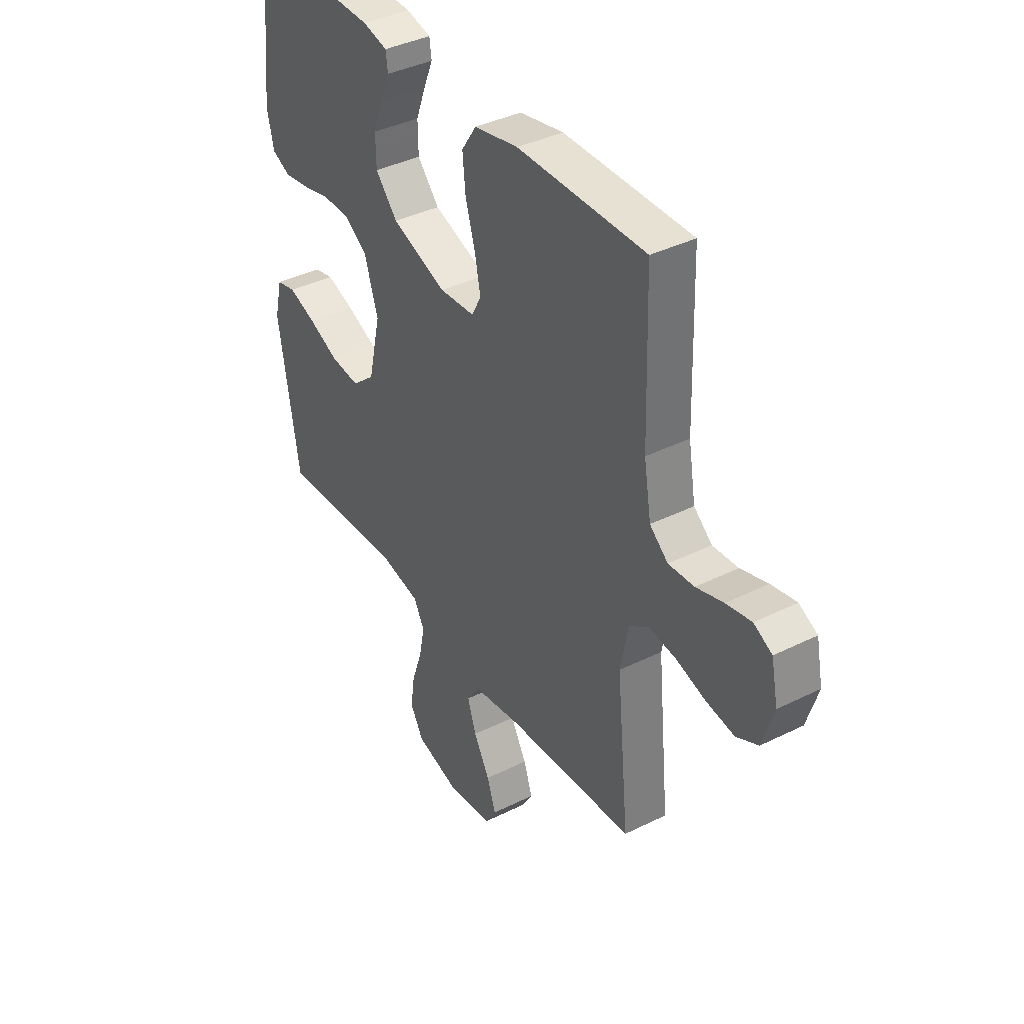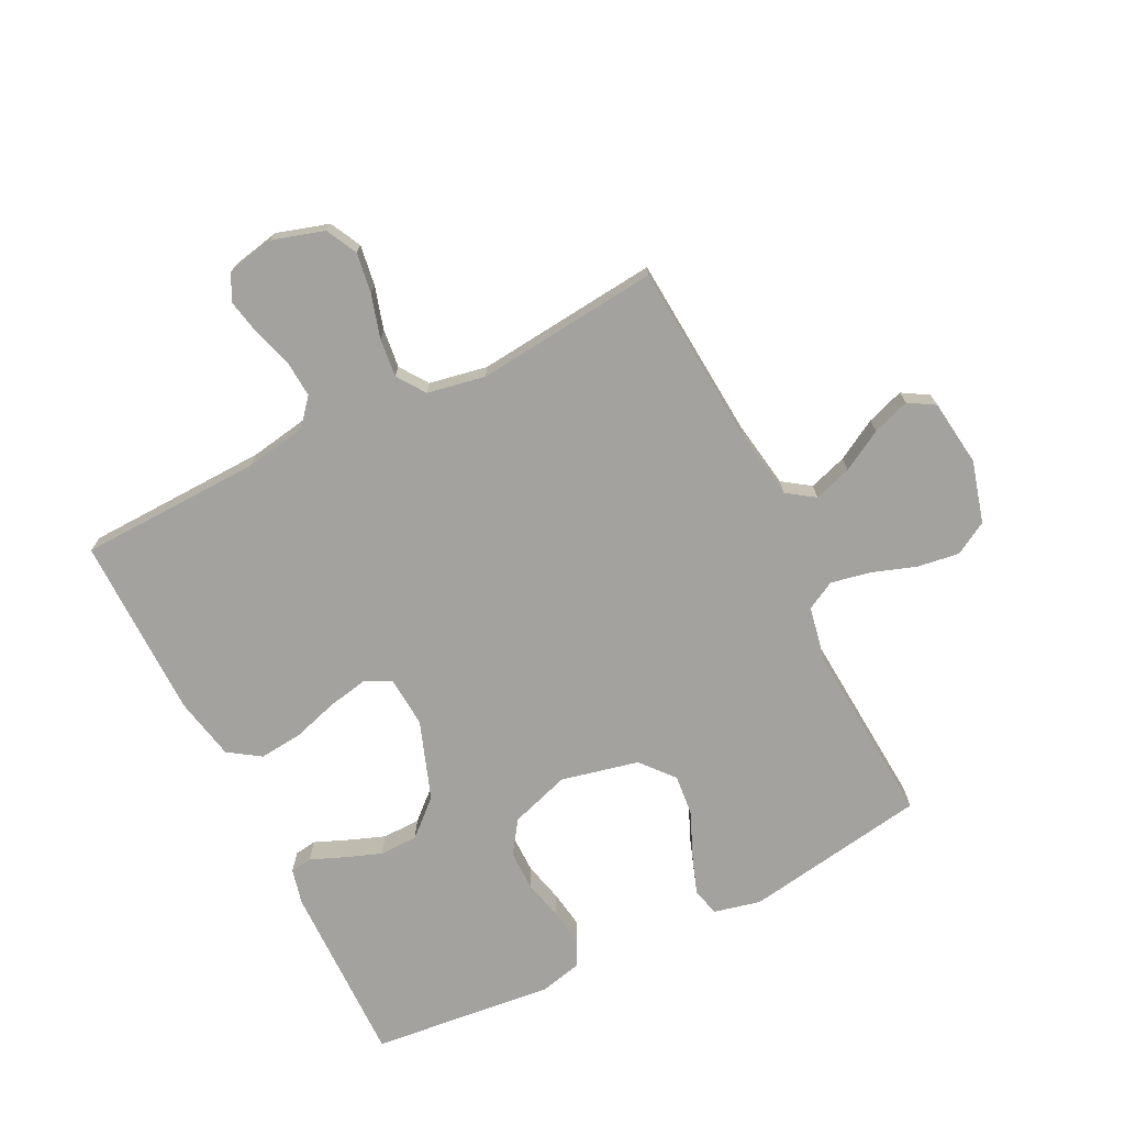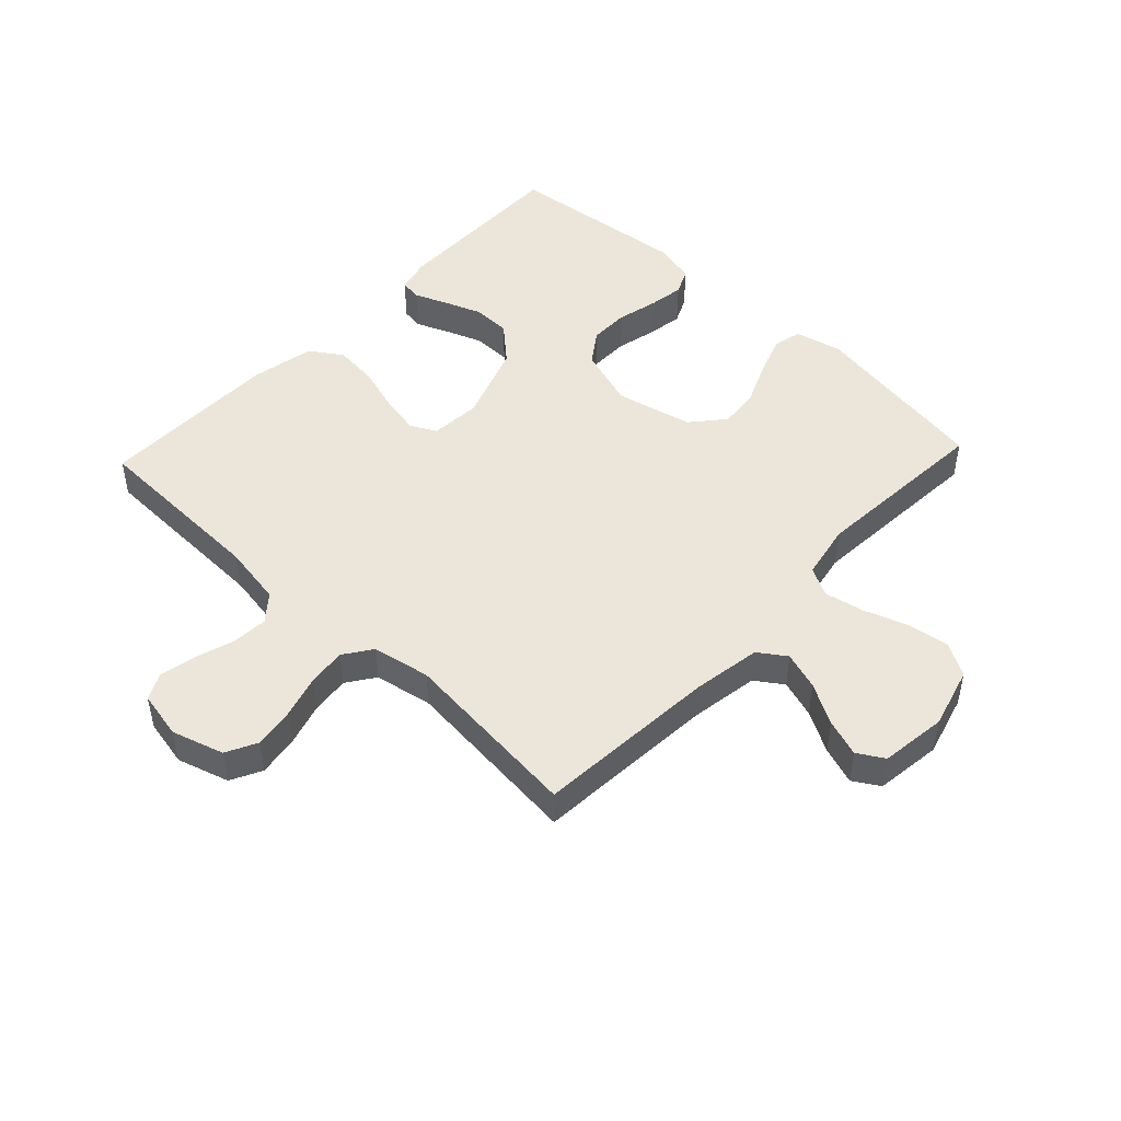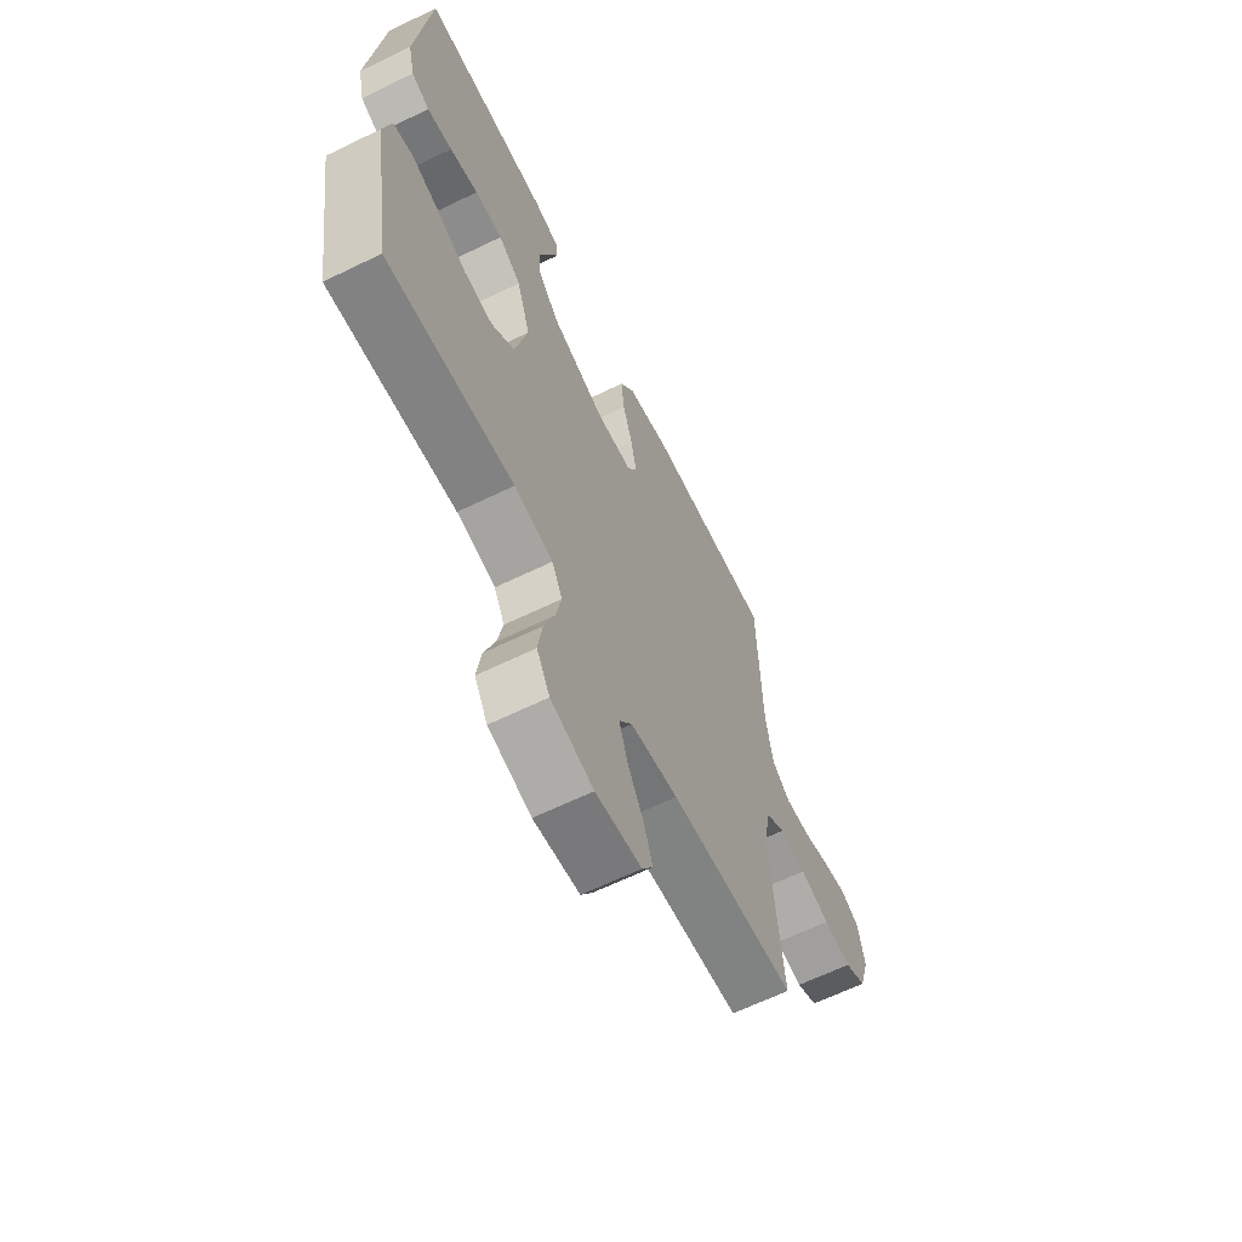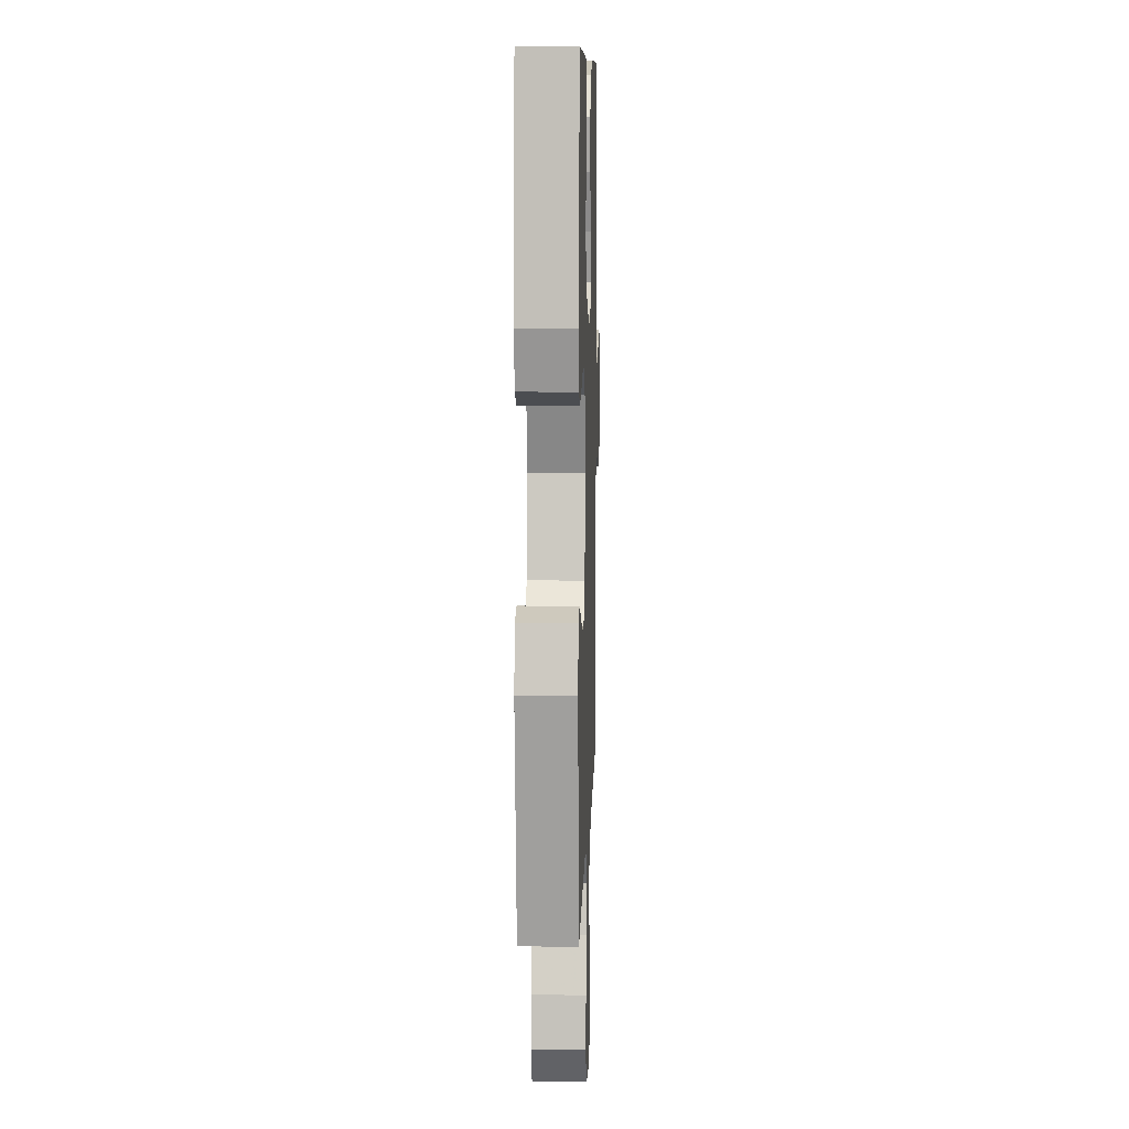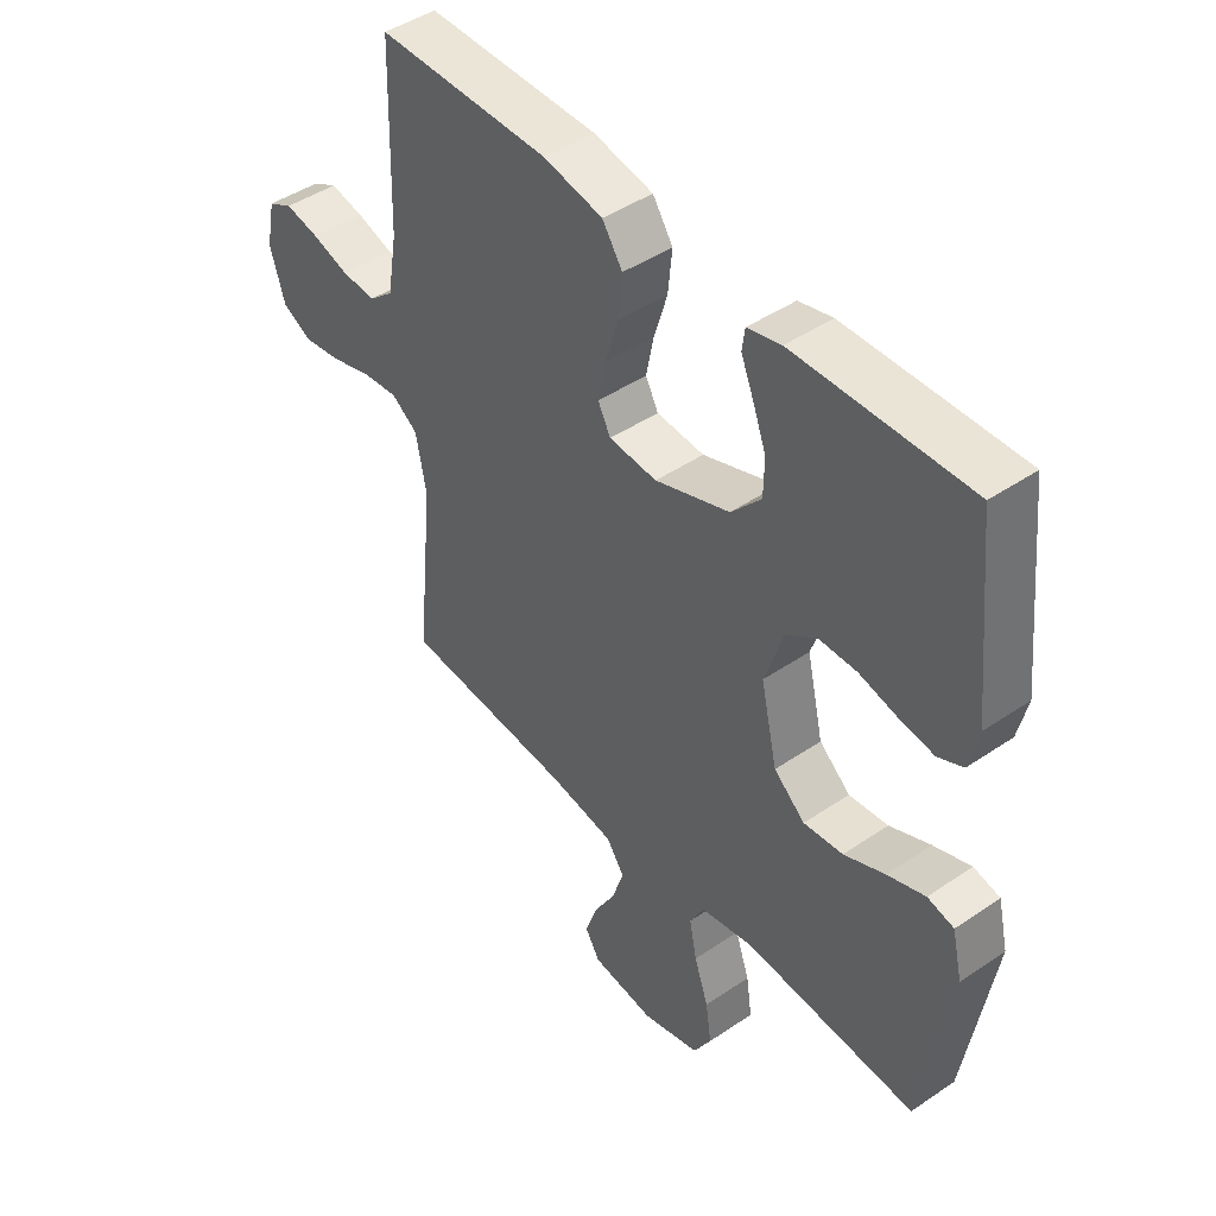
<metadata>
{"format":"obj","ext":"obj","renderer":"f3d","projection":"perspective","resolution":1024,"background":"white","views":[{"elev":39.0,"azim":58.1,"up":"+Z"},{"elev":-72.6,"azim":116.6,"up":"+Y"},{"elev":48.0,"azim":133.3,"up":"+Y"},{"elev":-64.2,"azim":-63.9,"up":"+Z"},{"elev":9.3,"azim":-88.3,"up":"+Z"},{"elev":45.1,"azim":-128.2,"up":"+Z"}]}
</metadata>
<code>
v 0.5 0.07 -0.5
v 0.2 0.07 -0.522
v 0.087 0.07 -0.54
v 0.056 0.07 -0.585
v 0.076 0.07 -0.647
v 0.114 0.07 -0.714
v 0.135 0.07 -0.775
v 0.109 0.07 -0.818
v 0 0.07 -0.832
v -0.101 0.07 -0.804
v -0.132 0.07 -0.75
v -0.122 0.07 -0.681
v -0.097 0.07 -0.609
v -0.084 0.07 -0.544
v -0.109 0.07 -0.497
v -0.2 0.07 -0.479
v -0.5 0.07 -0.5
v -0.548 0.07 -0.2
v -0.53 0.07 -0.123
v -0.484 0.07 -0.112
v -0.419 0.07 -0.135
v -0.348 0.07 -0.166
v -0.28 0.07 -0.173
v -0.226 0.07 -0.127
v -0.197 0.07 0
v -0.229 0.07 0.098
v -0.282 0.07 0.135
v -0.347 0.07 0.135
v -0.414 0.07 0.119
v -0.473 0.07 0.11
v -0.516 0.07 0.13
v -0.532 0.07 0.2
v -0.5 0.07 0.5
v -0.2 0.07 0.495
v -0.142 0.07 0.481
v -0.137 0.07 0.445
v -0.159 0.07 0.392
v -0.182 0.07 0.331
v -0.181 0.07 0.268
v -0.129 0.07 0.21
v 0 0.07 0.164
v 0.083 0.07 0.17
v 0.105 0.07 0.212
v 0.092 0.07 0.278
v 0.069 0.07 0.354
v 0.062 0.07 0.425
v 0.097 0.07 0.477
v 0.2 0.07 0.498
v 0.5 0.07 0.5
v 0.509 0.07 0.2
v 0.526 0.07 0.1
v 0.569 0.07 0.064
v 0.629 0.07 0.068
v 0.693 0.07 0.088
v 0.752 0.07 0.1
v 0.795 0.07 0.078
v 0.811 0.07 0
v 0.785 0.07 -0.085
v 0.734 0.07 -0.111
v 0.668 0.07 -0.101
v 0.597 0.07 -0.08
v 0.534 0.07 -0.073
v 0.488 0.07 -0.105
v 0.47 0.07 -0.2
v 0.5 0 -0.5
v 0.2 0 -0.522
v 0.087 0 -0.54
v 0.056 0 -0.585
v 0.076 0 -0.647
v 0.114 0 -0.714
v 0.135 0 -0.775
v 0.109 0 -0.818
v 0 0 -0.832
v -0.101 0 -0.804
v -0.132 0 -0.75
v -0.122 0 -0.681
v -0.097 0 -0.609
v -0.084 0 -0.544
v -0.109 0 -0.497
v -0.2 0 -0.479
v -0.5 0 -0.5
v -0.548 0 -0.2
v -0.53 0 -0.123
v -0.484 0 -0.112
v -0.419 0 -0.135
v -0.348 0 -0.166
v -0.28 0 -0.173
v -0.226 0 -0.127
v -0.197 0 0
v -0.229 0 0.098
v -0.282 0 0.135
v -0.347 0 0.135
v -0.414 0 0.119
v -0.473 0 0.11
v -0.516 0 0.13
v -0.532 0 0.2
v -0.5 0 0.5
v -0.2 0 0.495
v -0.142 0 0.481
v -0.137 0 0.445
v -0.159 0 0.392
v -0.182 0 0.331
v -0.181 0 0.268
v -0.129 0 0.21
v 0 0 0.164
v 0.083 0 0.17
v 0.105 0 0.212
v 0.092 0 0.278
v 0.069 0 0.354
v 0.062 0 0.425
v 0.097 0 0.477
v 0.2 0 0.498
v 0.5 0 0.5
v 0.509 0 0.2
v 0.526 0 0.1
v 0.569 0 0.064
v 0.629 0 0.068
v 0.693 0 0.088
v 0.752 0 0.1
v 0.795 0 0.078
v 0.811 0 0
v 0.785 0 -0.085
v 0.734 0 -0.111
v 0.668 0 -0.101
v 0.597 0 -0.08
v 0.534 0 -0.073
v 0.488 0 -0.105
v 0.47 0 -0.2
f 58 59 60 61
f 58 61 62
f 57 58 62
f 56 57 62
f 53 54 55 56
f 52 53 56 62
f 51 52 62 63
f 47 48 49 50
f 44 45 46 47
f 43 44 47 50
f 42 43 50 51
f 34 35 36 37
f 34 37 38
f 33 34 38 39
f 28 29 30 31
f 28 31 32 33
f 19 20 21 22
f 17 18 19 22
f 16 17 22 23
f 15 16 23 24
f 10 11 12 13
f 10 13 14
f 9 10 14
f 8 9 14
f 5 6 7 8
f 4 5 8 14
f 3 4 14 15
f 64 1 2
f 41 42 51 63
f 40 41 63 64
f 28 33 39 40
f 27 28 40
f 26 27 40 64
f 25 26 64 2
f 15 24 25
f 2 3 15 25
f 125 124 123 122
f 126 125 122
f 126 122 121
f 126 121 120
f 120 119 118 117
f 126 120 117 116
f 127 126 116 115
f 114 113 112 111
f 111 110 109 108
f 114 111 108 107
f 115 114 107 106
f 101 100 99 98
f 102 101 98
f 103 102 98 97
f 95 94 93 92
f 97 96 95 92
f 86 85 84 83
f 86 83 82 81
f 87 86 81 80
f 88 87 80 79
f 77 76 75 74
f 78 77 74
f 78 74 73
f 78 73 72
f 72 71 70 69
f 78 72 69 68
f 79 78 68 67
f 66 65 128
f 127 115 106 105
f 128 127 105 104
f 104 103 97 92
f 104 92 91
f 128 104 91 90
f 66 128 90 89
f 89 88 79
f 89 79 67 66
f 1 65 66 2
f 2 66 67 3
f 3 67 68 4
f 4 68 69 5
f 5 69 70 6
f 6 70 71 7
f 7 71 72 8
f 8 72 73 9
f 9 73 74 10
f 10 74 75 11
f 11 75 76 12
f 12 76 77 13
f 13 77 78 14
f 14 78 79 15
f 15 79 80 16
f 16 80 81 17
f 17 81 82 18
f 18 82 83 19
f 19 83 84 20
f 20 84 85 21
f 21 85 86 22
f 22 86 87 23
f 23 87 88 24
f 24 88 89 25
f 25 89 90 26
f 26 90 91 27
f 27 91 92 28
f 28 92 93 29
f 29 93 94 30
f 30 94 95 31
f 31 95 96 32
f 32 96 97 33
f 33 97 98 34
f 34 98 99 35
f 35 99 100 36
f 36 100 101 37
f 37 101 102 38
f 38 102 103 39
f 39 103 104 40
f 40 104 105 41
f 41 105 106 42
f 42 106 107 43
f 43 107 108 44
f 44 108 109 45
f 45 109 110 46
f 46 110 111 47
f 47 111 112 48
f 48 112 113 49
f 49 113 114 50
f 50 114 115 51
f 51 115 116 52
f 52 116 117 53
f 53 117 118 54
f 54 118 119 55
f 55 119 120 56
f 56 120 121 57
f 57 121 122 58
f 58 122 123 59
f 59 123 124 60
f 60 124 125 61
f 61 125 126 62
f 62 126 127 63
f 63 127 128 64
f 64 128 65 1

</code>
